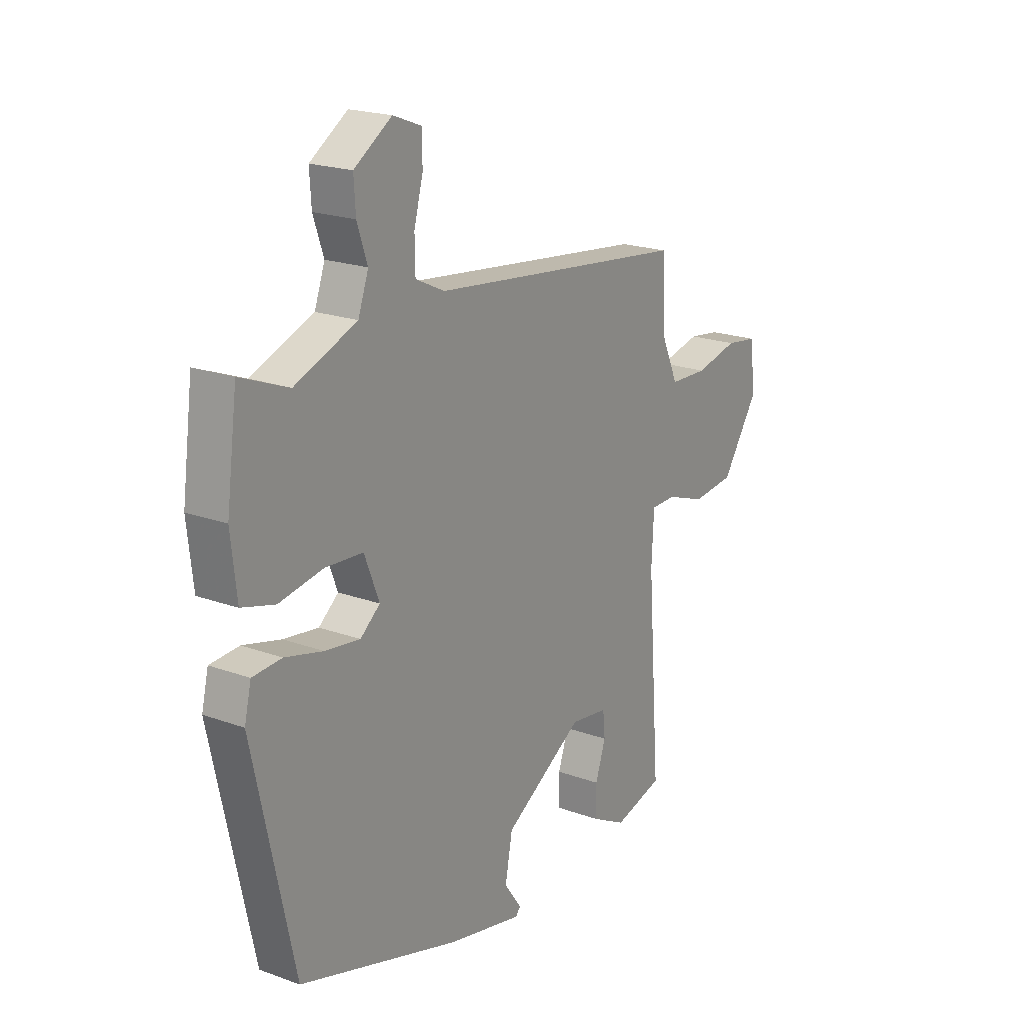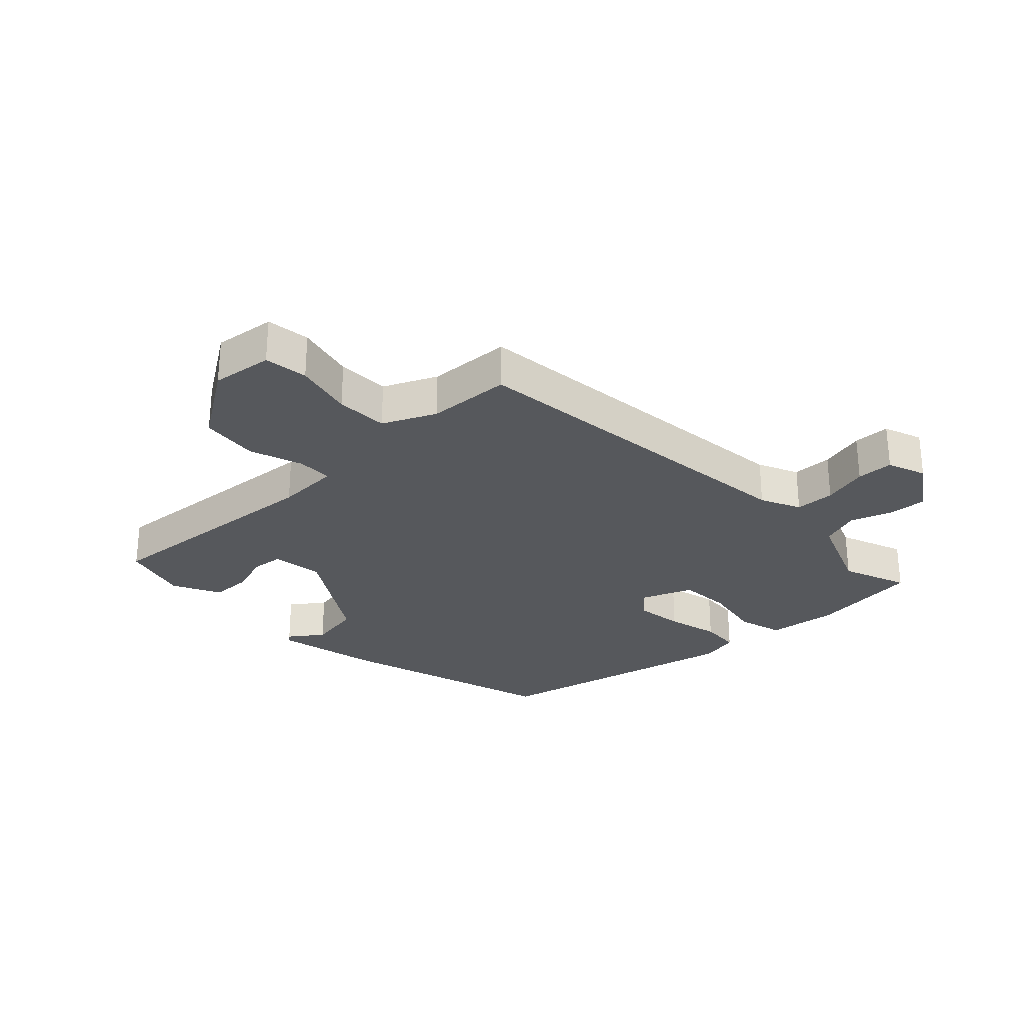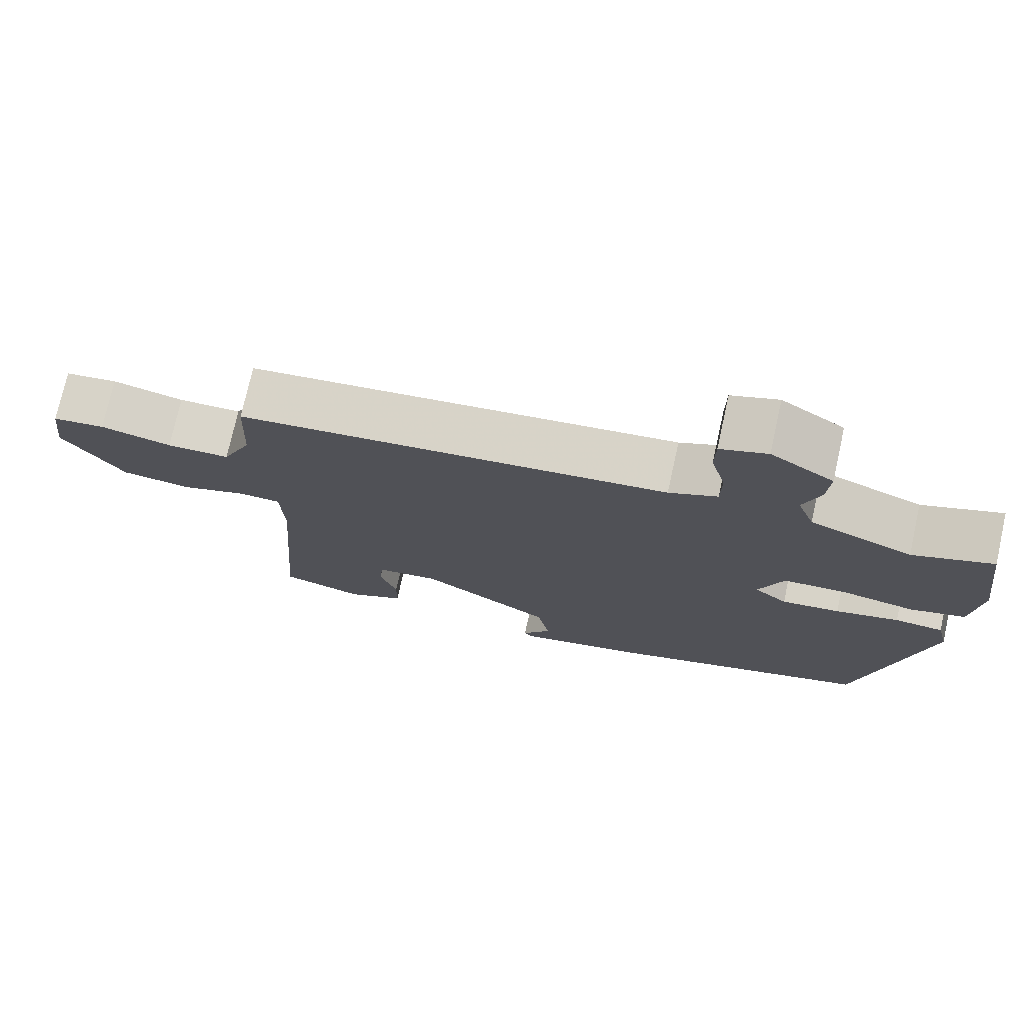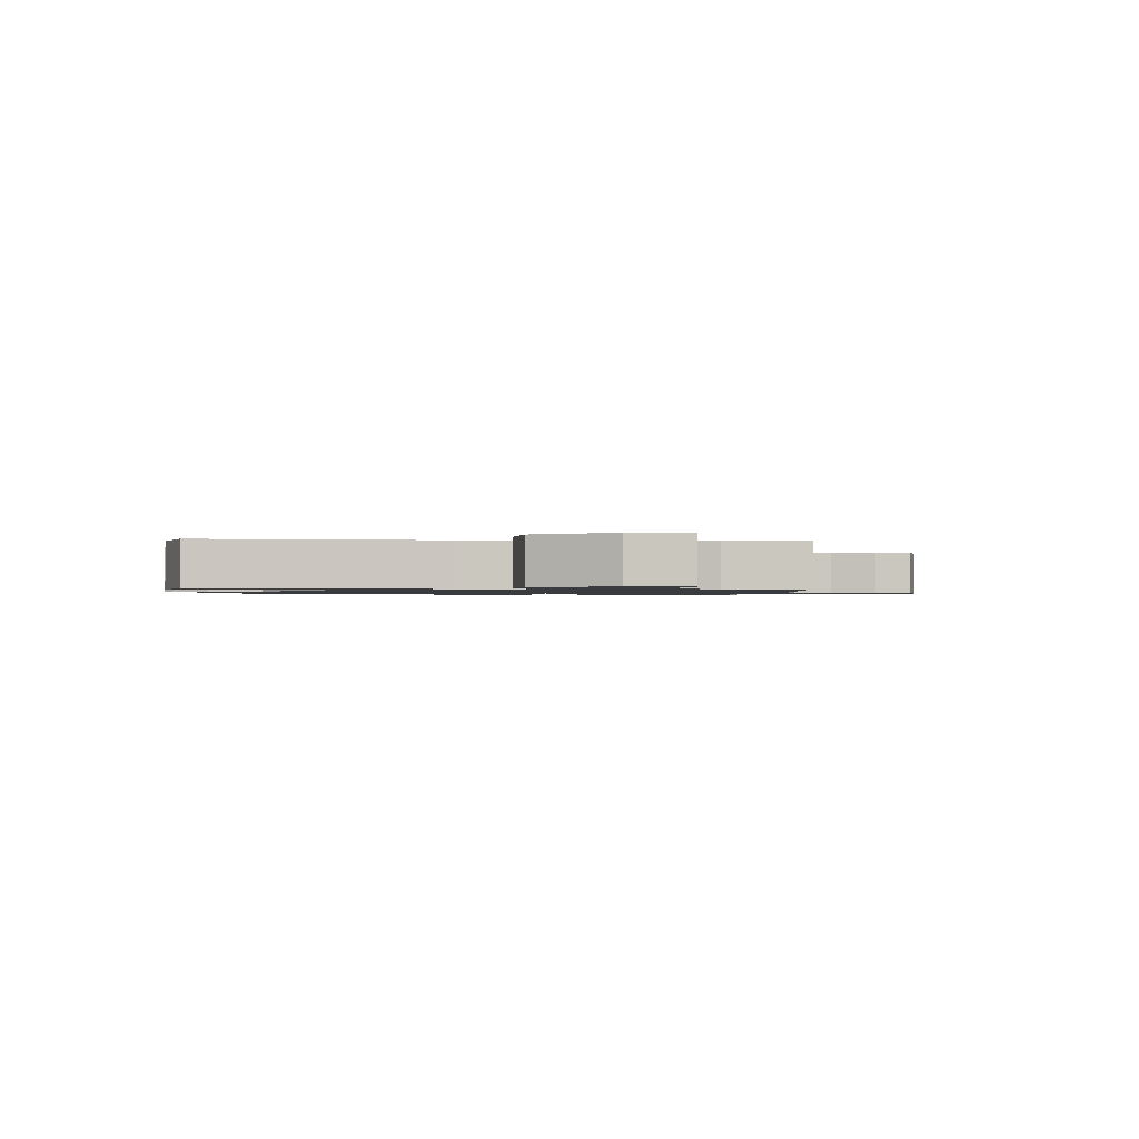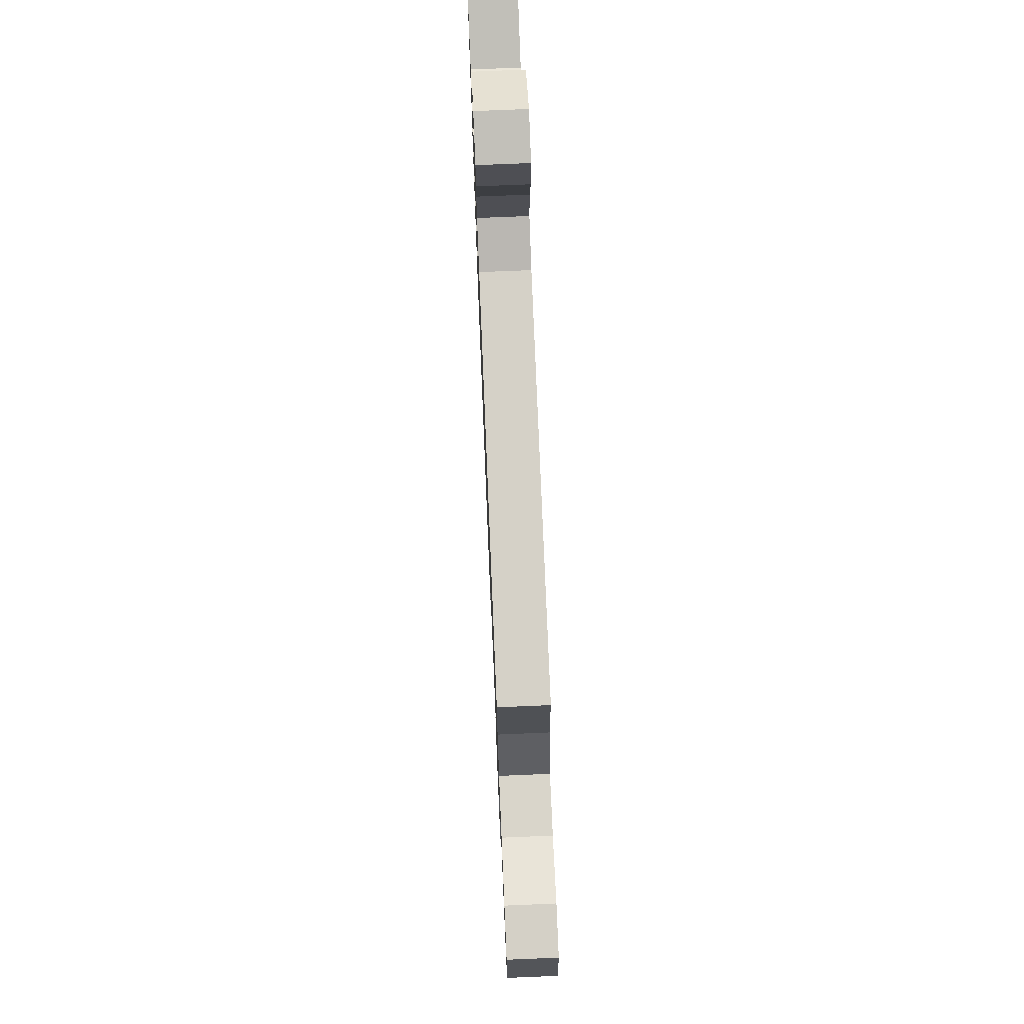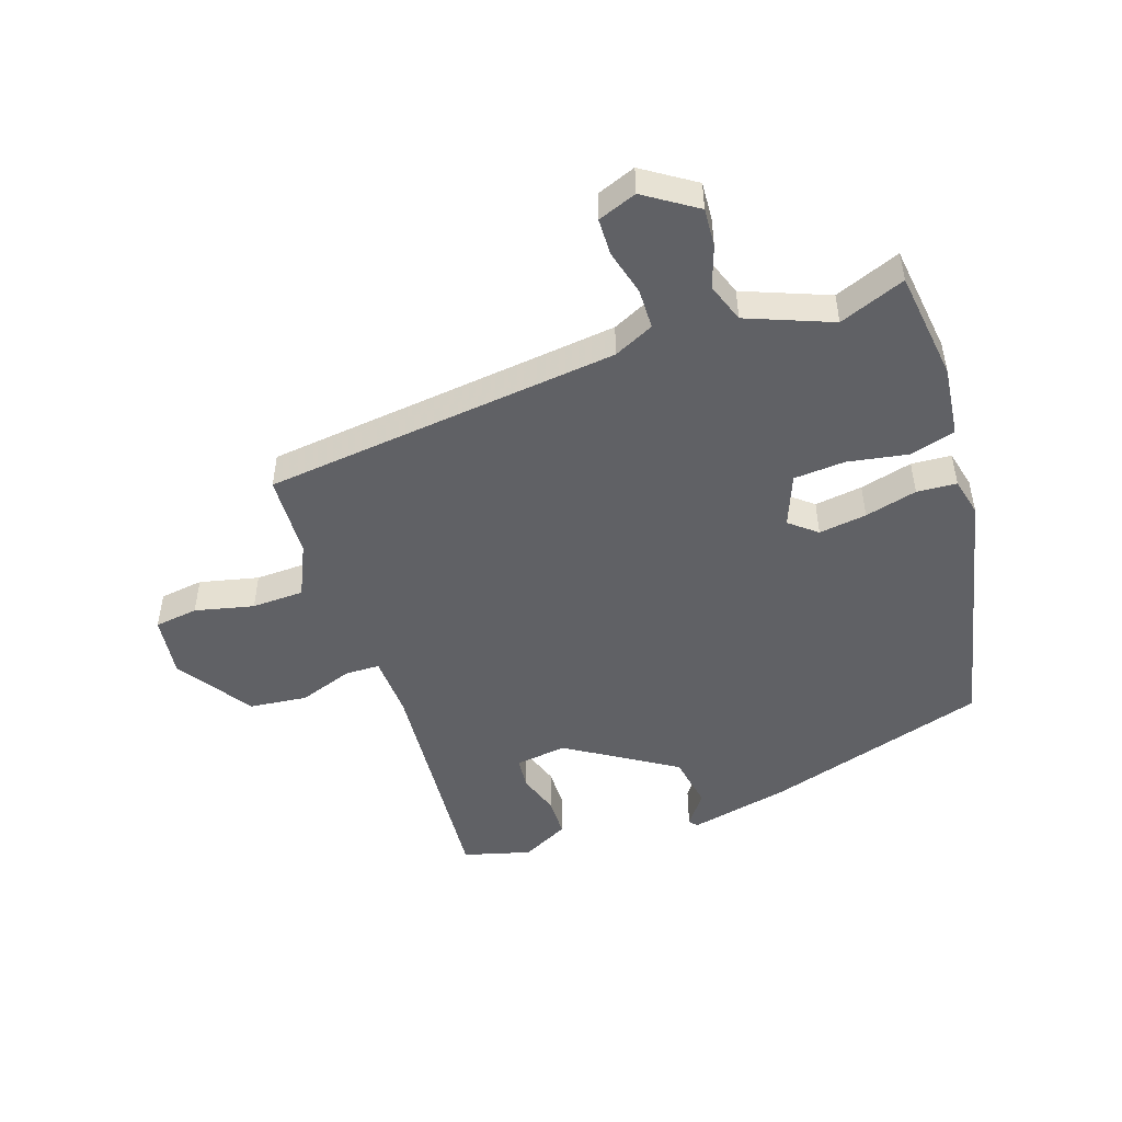
<metadata>
{"format":"obj","ext":"obj","renderer":"f3d","projection":"perspective","resolution":1024,"background":"white","views":[{"elev":20.4,"azim":123.6,"up":"+Z"},{"elev":-28.2,"azim":-46.8,"up":"+Y"},{"elev":74.6,"azim":12.5,"up":"+Z"},{"elev":-1.1,"azim":-95.3,"up":"+Y"},{"elev":72.4,"azim":-92.4,"up":"+Z"},{"elev":-48.9,"azim":18.5,"up":"+Y"}]}
</metadata>
<code>
v -0.493 0.07 0.469
v 0.088 0.07 0.537
v 0.153 0.07 0.568
v 0.154 0.07 0.633
v 0.134 0.07 0.707
v 0.135 0.07 0.767
v 0.198 0.07 0.791
v 0.282 0.07 0.736
v 0.278 0.07 0.673
v 0.255 0.07 0.606
v 0.278 0.07 0.542
v 0.416 0.07 0.488
v 0.523 0.07 0.53
v 0.547 0.07 0.35
v 0.534 0.07 0.235
v 0.46 0.07 0.214
v 0.362 0.07 0.231
v 0.278 0.07 0.225
v 0.245 0.07 0.141
v 0.289 0.07 0.105
v 0.367 0.07 0.116
v 0.452 0.07 0.138
v 0.517 0.07 0.134
v 0.532 0.07 0.071
v 0.441 0.07 -0.346
v 0.081 0.07 -0.456
v -0.086 0.07 -0.493
v -0.097 0.07 -0.48
v -0.058 0.07 -0.426
v -0.074 0.07 -0.339
v -0.251 0.07 -0.229
v -0.335 0.07 -0.241
v -0.34 0.07 -0.293
v -0.317 0.07 -0.361
v -0.318 0.07 -0.426
v -0.395 0.07 -0.466
v -0.505 0.07 -0.436
v -0.476 0.07 -0.049
v -0.481 0.07 0.054
v -0.538 0.07 0.055
v -0.625 0.07 0.024
v -0.72 0.07 0.034
v -0.802 0.07 0.156
v -0.79 0.07 0.256
v -0.719 0.07 0.266
v -0.623 0.07 0.244
v -0.538 0.07 0.247
v -0.499 0.07 0.333
v -0.493 0 0.469
v 0.088 0 0.537
v 0.153 0 0.568
v 0.154 0 0.633
v 0.134 0 0.707
v 0.135 0 0.767
v 0.198 0 0.791
v 0.282 0 0.736
v 0.278 0 0.673
v 0.255 0 0.606
v 0.278 0 0.542
v 0.416 0 0.488
v 0.523 0 0.53
v 0.547 0 0.35
v 0.534 0 0.235
v 0.46 0 0.214
v 0.362 0 0.231
v 0.278 0 0.225
v 0.245 0 0.141
v 0.289 0 0.105
v 0.367 0 0.116
v 0.452 0 0.138
v 0.517 0 0.134
v 0.532 0 0.071
v 0.441 0 -0.346
v 0.081 0 -0.456
v -0.086 0 -0.493
v -0.097 0 -0.48
v -0.058 0 -0.426
v -0.074 0 -0.339
v -0.251 0 -0.229
v -0.335 0 -0.241
v -0.34 0 -0.293
v -0.317 0 -0.361
v -0.318 0 -0.426
v -0.395 0 -0.466
v -0.505 0 -0.436
v -0.476 0 -0.049
v -0.481 0 0.054
v -0.538 0 0.055
v -0.625 0 0.024
v -0.72 0 0.034
v -0.802 0 0.156
v -0.79 0 0.256
v -0.719 0 0.266
v -0.623 0 0.244
v -0.538 0 0.247
v -0.499 0 0.333
f 44 45 46
f 43 44 46
f 42 43 46
f 41 42 46
f 40 41 46
f 39 40 46 47
f 36 37 38
f 35 36 38
f 34 35 38
f 33 34 38
f 32 33 38 39
f 39 47 48
f 32 39 48
f 31 32 48
f 27 28 29
f 26 27 29
f 25 26 29
f 24 25 29
f 23 24 29
f 22 23 29
f 21 22 29
f 20 21 29 30
f 31 48 1
f 30 31 1
f 20 30 1
f 19 20 1
f 15 16 17
f 14 15 17
f 13 14 17
f 12 13 17
f 11 12 17 18
f 8 9 10
f 7 8 10
f 6 7 10
f 5 6 10
f 4 5 10
f 11 18 19
f 10 11 19
f 4 10 19
f 3 4 19
f 19 1 2
f 2 3 19
f 94 93 92
f 94 92 91
f 94 91 90
f 94 90 89
f 94 89 88
f 95 94 88 87
f 86 85 84
f 86 84 83
f 86 83 82
f 86 82 81
f 87 86 81 80
f 96 95 87
f 96 87 80
f 96 80 79
f 77 76 75
f 77 75 74
f 77 74 73
f 77 73 72
f 77 72 71
f 77 71 70
f 77 70 69
f 78 77 69 68
f 49 96 79
f 49 79 78
f 49 78 68
f 49 68 67
f 65 64 63
f 65 63 62
f 65 62 61
f 65 61 60
f 66 65 60 59
f 58 57 56
f 58 56 55
f 58 55 54
f 58 54 53
f 58 53 52
f 67 66 59
f 67 59 58
f 67 58 52
f 67 52 51
f 50 49 67
f 67 51 50
f 1 49 50 2
f 2 50 51 3
f 3 51 52 4
f 4 52 53 5
f 5 53 54 6
f 6 54 55 7
f 7 55 56 8
f 8 56 57 9
f 9 57 58 10
f 10 58 59 11
f 11 59 60 12
f 12 60 61 13
f 13 61 62 14
f 14 62 63 15
f 15 63 64 16
f 16 64 65 17
f 17 65 66 18
f 18 66 67 19
f 19 67 68 20
f 20 68 69 21
f 21 69 70 22
f 22 70 71 23
f 23 71 72 24
f 24 72 73 25
f 25 73 74 26
f 26 74 75 27
f 27 75 76 28
f 28 76 77 29
f 29 77 78 30
f 30 78 79 31
f 31 79 80 32
f 32 80 81 33
f 33 81 82 34
f 34 82 83 35
f 35 83 84 36
f 36 84 85 37
f 37 85 86 38
f 38 86 87 39
f 39 87 88 40
f 40 88 89 41
f 41 89 90 42
f 42 90 91 43
f 43 91 92 44
f 44 92 93 45
f 45 93 94 46
f 46 94 95 47
f 47 95 96 48
f 48 96 49 1

</code>
